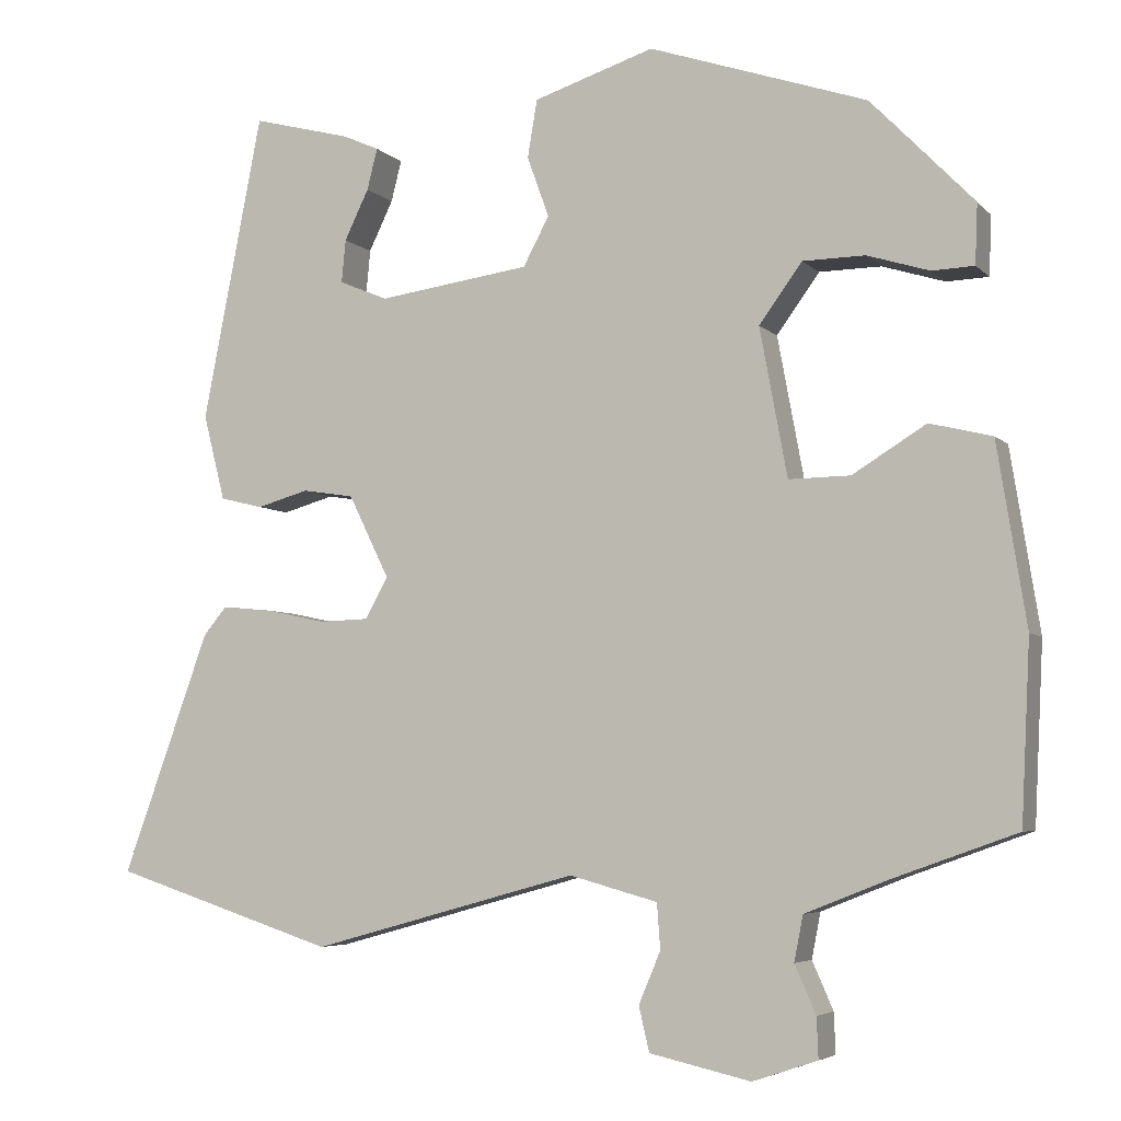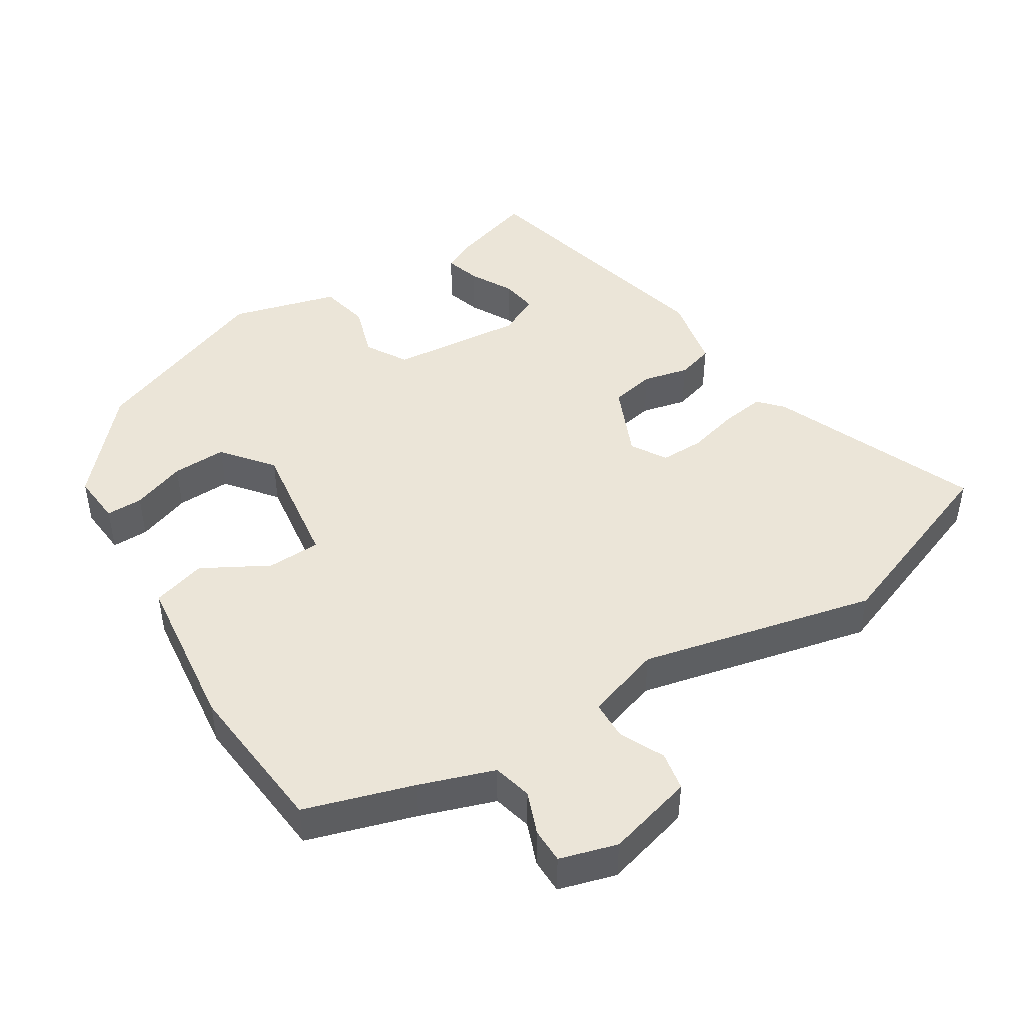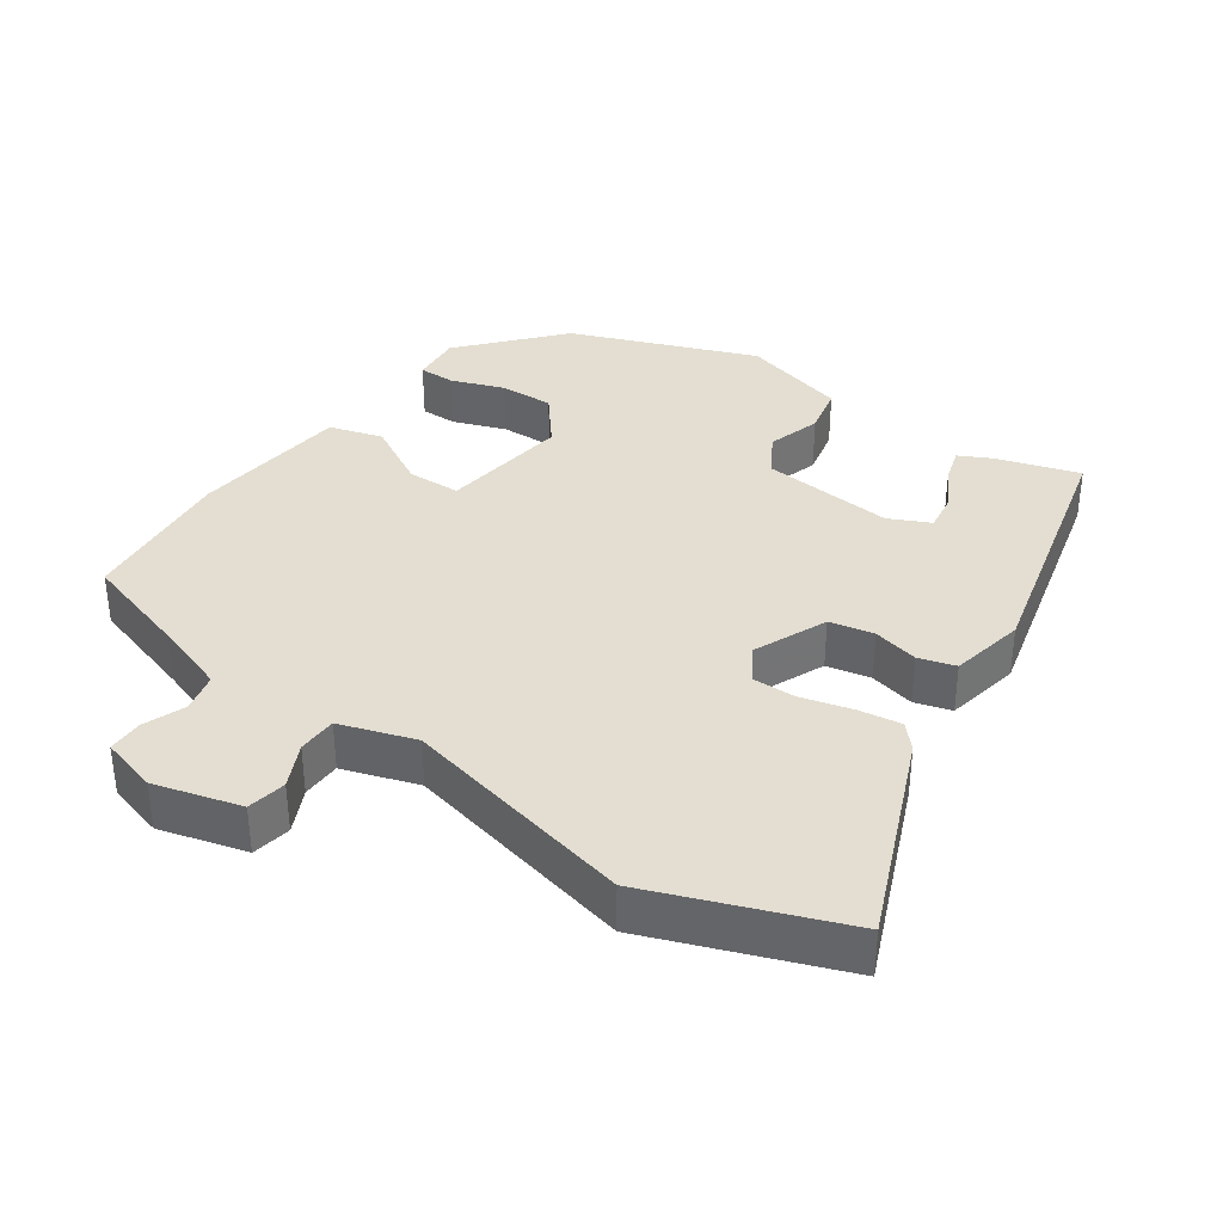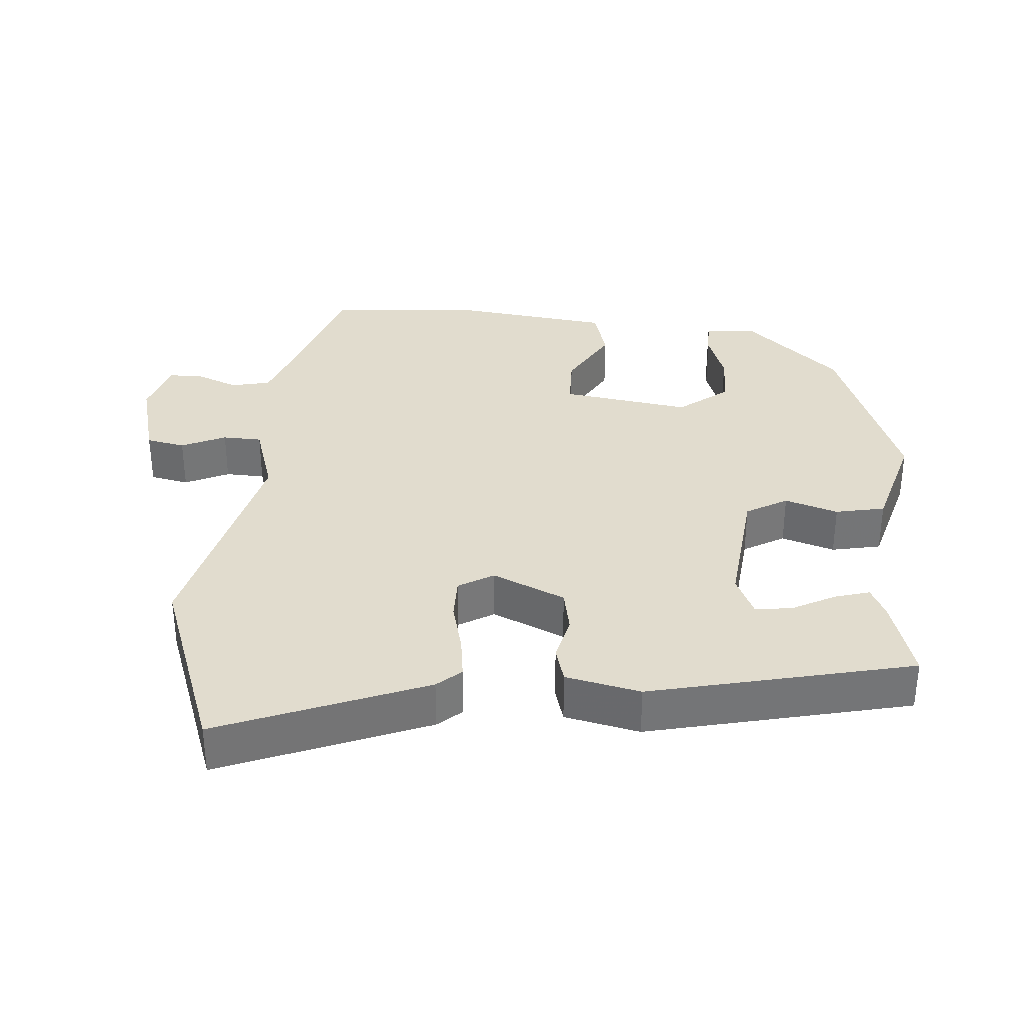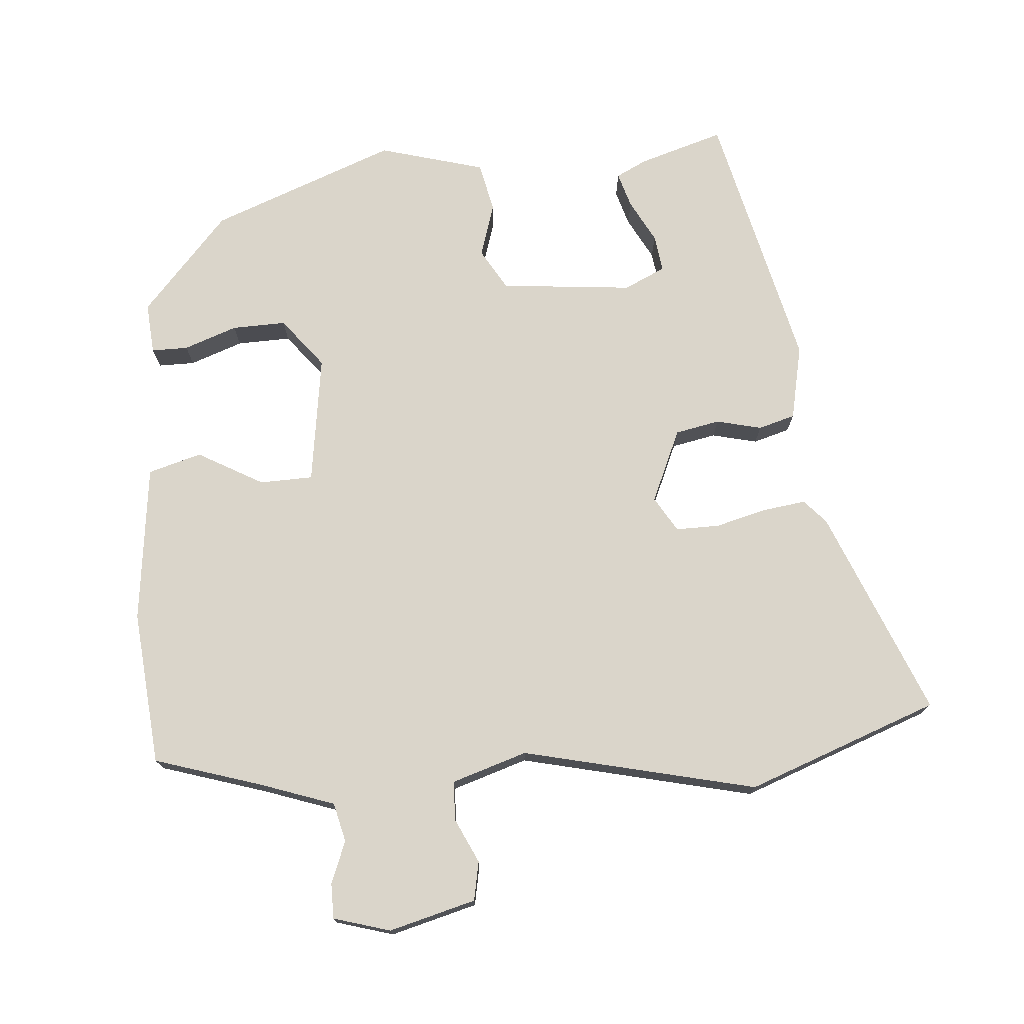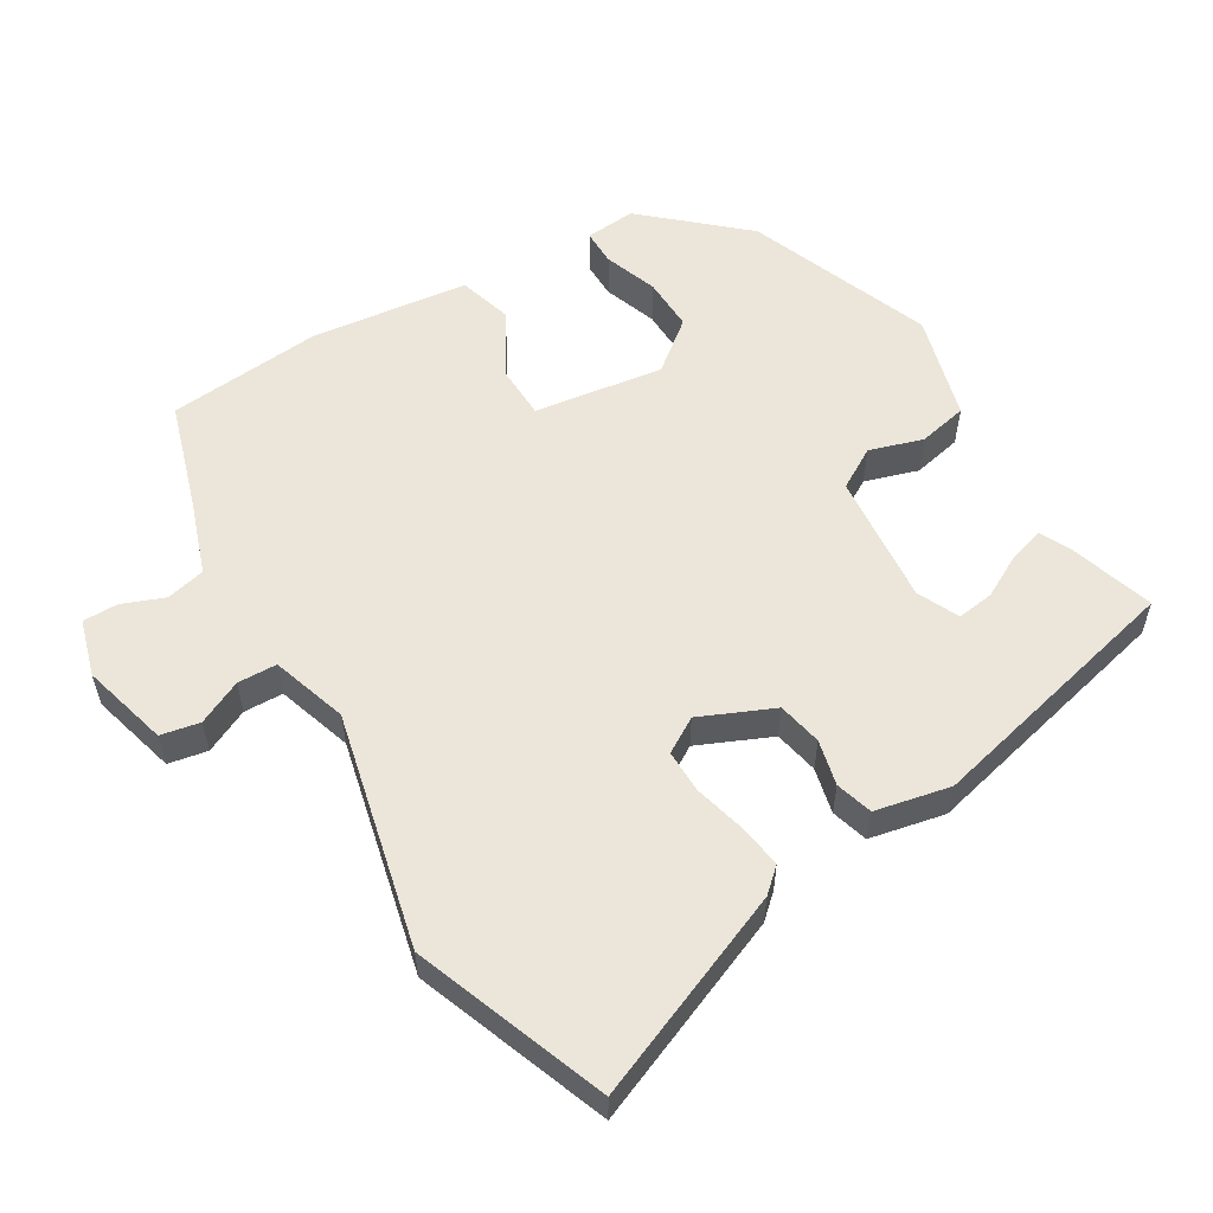
<metadata>
{"format":"obj","ext":"obj","renderer":"f3d","projection":"perspective","resolution":1024,"background":"white","views":[{"elev":-5.1,"azim":22.1,"up":"+Z"},{"elev":45.6,"azim":145.4,"up":"+Y"},{"elev":36.2,"azim":-147.8,"up":"+Y"},{"elev":34.0,"azim":-87.4,"up":"+Y"},{"elev":74.3,"azim":173.1,"up":"+Y"},{"elev":56.2,"azim":-123.4,"up":"+Y"}]}
</metadata>
<code>
v 0.351 0.07 0.444
v 0.479 0.07 0.312
v 0.476 0.07 0.239
v 0.424 0.07 0.237
v 0.347 0.07 0.261
v 0.27 0.07 0.26
v 0.217 0.07 0.187
v 0.251 0.07 0.004
v 0.327 0.07 0.005
v 0.418 0.07 0.061
v 0.495 0.07 0.042
v 0.531 0.07 -0.182
v 0.52 0.07 -0.403
v 0.369 0.07 -0.457
v 0.265 0.07 -0.498
v 0.254 0.07 -0.554
v 0.28 0.07 -0.613
v 0.282 0.07 -0.663
v 0.202 0.07 -0.69
v 0.077 0.07 -0.662
v 0.064 0.07 -0.607
v 0.091 0.07 -0.543
v 0.087 0.07 -0.487
v -0.022 0.07 -0.457
v -0.352 0.07 -0.548
v -0.629 0.07 -0.458
v -0.521 0.07 -0.16
v -0.492 0.07 -0.125
v -0.43 0.07 -0.131
v -0.356 0.07 -0.147
v -0.294 0.07 -0.145
v -0.266 0.07 -0.094
v -0.316 0.07 0.008
v -0.38 0.07 0.018
v -0.444 0.07 0
v -0.497 0.07 0.013
v -0.524 0.07 0.119
v -0.45 0.07 0.497
v -0.328 0.07 0.465
v -0.283 0.07 0.445
v -0.296 0.07 0.394
v -0.326 0.07 0.332
v -0.331 0.07 0.279
v -0.271 0.07 0.254
v -0.083 0.07 0.28
v -0.051 0.07 0.34
v -0.078 0.07 0.415
v -0.066 0.07 0.486
v 0.083 0.07 0.534
v 0.351 0 0.444
v 0.479 0 0.312
v 0.476 0 0.239
v 0.424 0 0.237
v 0.347 0 0.261
v 0.27 0 0.26
v 0.217 0 0.187
v 0.251 0 0.004
v 0.327 0 0.005
v 0.418 0 0.061
v 0.495 0 0.042
v 0.531 0 -0.182
v 0.52 0 -0.403
v 0.369 0 -0.457
v 0.265 0 -0.498
v 0.254 0 -0.554
v 0.28 0 -0.613
v 0.282 0 -0.663
v 0.202 0 -0.69
v 0.077 0 -0.662
v 0.064 0 -0.607
v 0.091 0 -0.543
v 0.087 0 -0.487
v -0.022 0 -0.457
v -0.352 0 -0.548
v -0.629 0 -0.458
v -0.521 0 -0.16
v -0.492 0 -0.125
v -0.43 0 -0.131
v -0.356 0 -0.147
v -0.294 0 -0.145
v -0.266 0 -0.094
v -0.316 0 0.008
v -0.38 0 0.018
v -0.444 0 0
v -0.497 0 0.013
v -0.524 0 0.119
v -0.45 0 0.497
v -0.328 0 0.465
v -0.283 0 0.445
v -0.296 0 0.394
v -0.326 0 0.332
v -0.331 0 0.279
v -0.271 0 0.254
v -0.083 0 0.28
v -0.051 0 0.34
v -0.078 0 0.415
v -0.066 0 0.486
v 0.083 0 0.534
f 1 2 3
f 49 1 3
f 48 49 3
f 47 48 3
f 46 47 3
f 40 41 42
f 39 40 42
f 38 39 42
f 37 38 42
f 36 37 42
f 36 42 43
f 35 36 43
f 34 35 43
f 33 34 43 44
f 28 29 30
f 27 28 30
f 26 27 30
f 25 26 30
f 24 25 30
f 23 24 30 31
f 20 21 22
f 19 20 22
f 18 19 22
f 17 18 22
f 16 17 22
f 15 16 22 23
f 23 31 32
f 15 23 32
f 14 15 32
f 12 13 14
f 11 12 14
f 10 11 14
f 9 10 14
f 3 4 5
f 46 3 5
f 45 46 5 6
f 45 6 7
f 44 45 7
f 33 44 7
f 8 9 14 32
f 7 8 32 33
f 52 51 50
f 52 50 98
f 52 98 97
f 52 97 96
f 52 96 95
f 91 90 89
f 91 89 88
f 91 88 87
f 91 87 86
f 91 86 85
f 92 91 85
f 92 85 84
f 92 84 83
f 93 92 83 82
f 79 78 77
f 79 77 76
f 79 76 75
f 79 75 74
f 79 74 73
f 80 79 73 72
f 71 70 69
f 71 69 68
f 71 68 67
f 71 67 66
f 71 66 65
f 72 71 65 64
f 81 80 72
f 81 72 64
f 81 64 63
f 63 62 61
f 63 61 60
f 63 60 59
f 63 59 58
f 54 53 52
f 54 52 95
f 55 54 95 94
f 56 55 94
f 56 94 93
f 56 93 82
f 81 63 58 57
f 82 81 57 56
f 1 50 51 2
f 2 51 52 3
f 3 52 53 4
f 4 53 54 5
f 5 54 55 6
f 6 55 56 7
f 7 56 57 8
f 8 57 58 9
f 9 58 59 10
f 10 59 60 11
f 11 60 61 12
f 12 61 62 13
f 13 62 63 14
f 14 63 64 15
f 15 64 65 16
f 16 65 66 17
f 17 66 67 18
f 18 67 68 19
f 19 68 69 20
f 20 69 70 21
f 21 70 71 22
f 22 71 72 23
f 23 72 73 24
f 24 73 74 25
f 25 74 75 26
f 26 75 76 27
f 27 76 77 28
f 28 77 78 29
f 29 78 79 30
f 30 79 80 31
f 31 80 81 32
f 32 81 82 33
f 33 82 83 34
f 34 83 84 35
f 35 84 85 36
f 36 85 86 37
f 37 86 87 38
f 38 87 88 39
f 39 88 89 40
f 40 89 90 41
f 41 90 91 42
f 42 91 92 43
f 43 92 93 44
f 44 93 94 45
f 45 94 95 46
f 46 95 96 47
f 47 96 97 48
f 48 97 98 49
f 49 98 50 1

</code>
